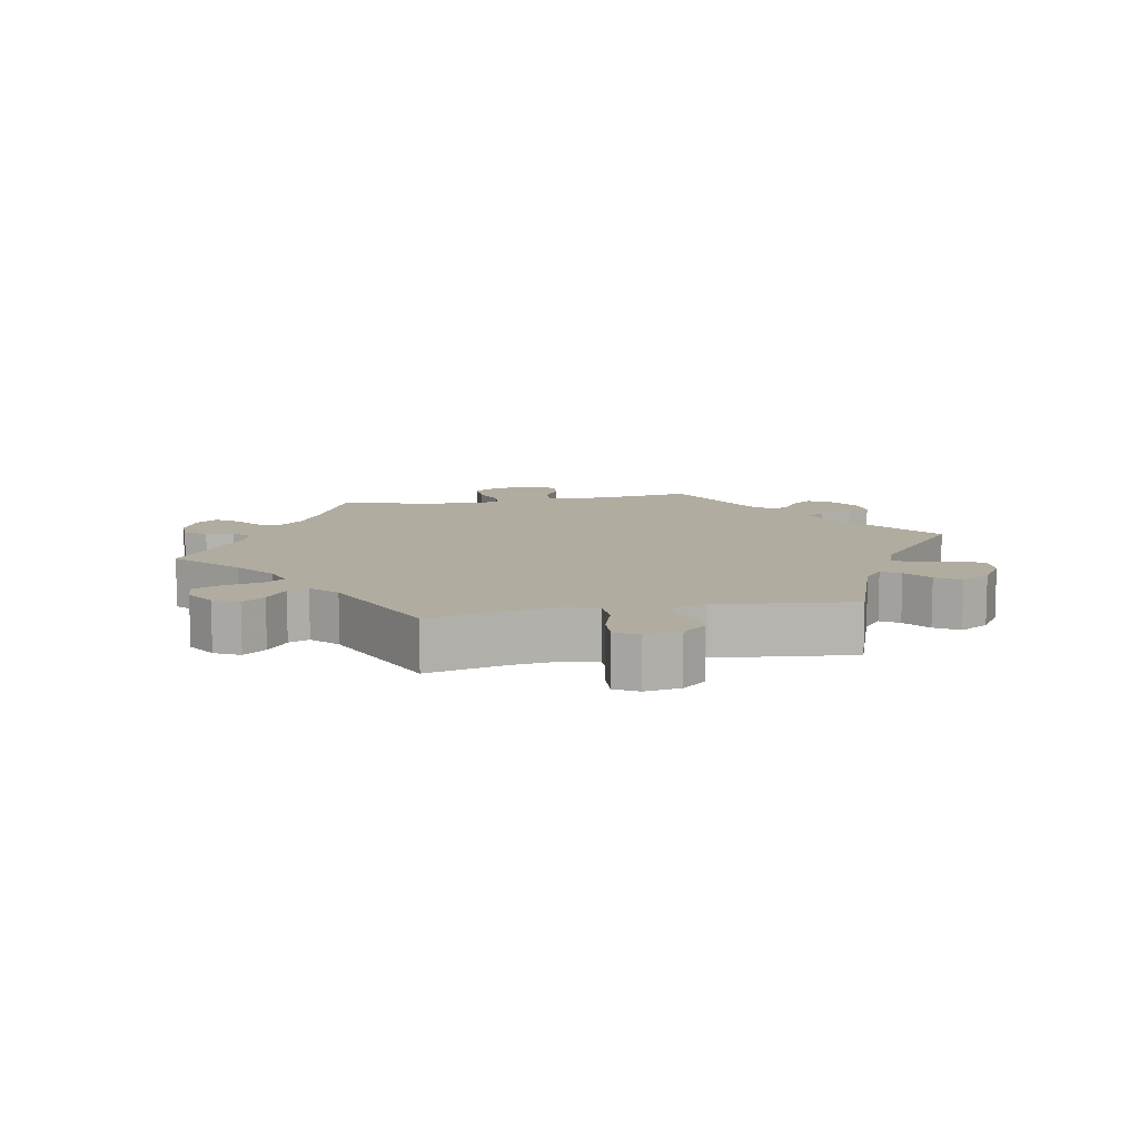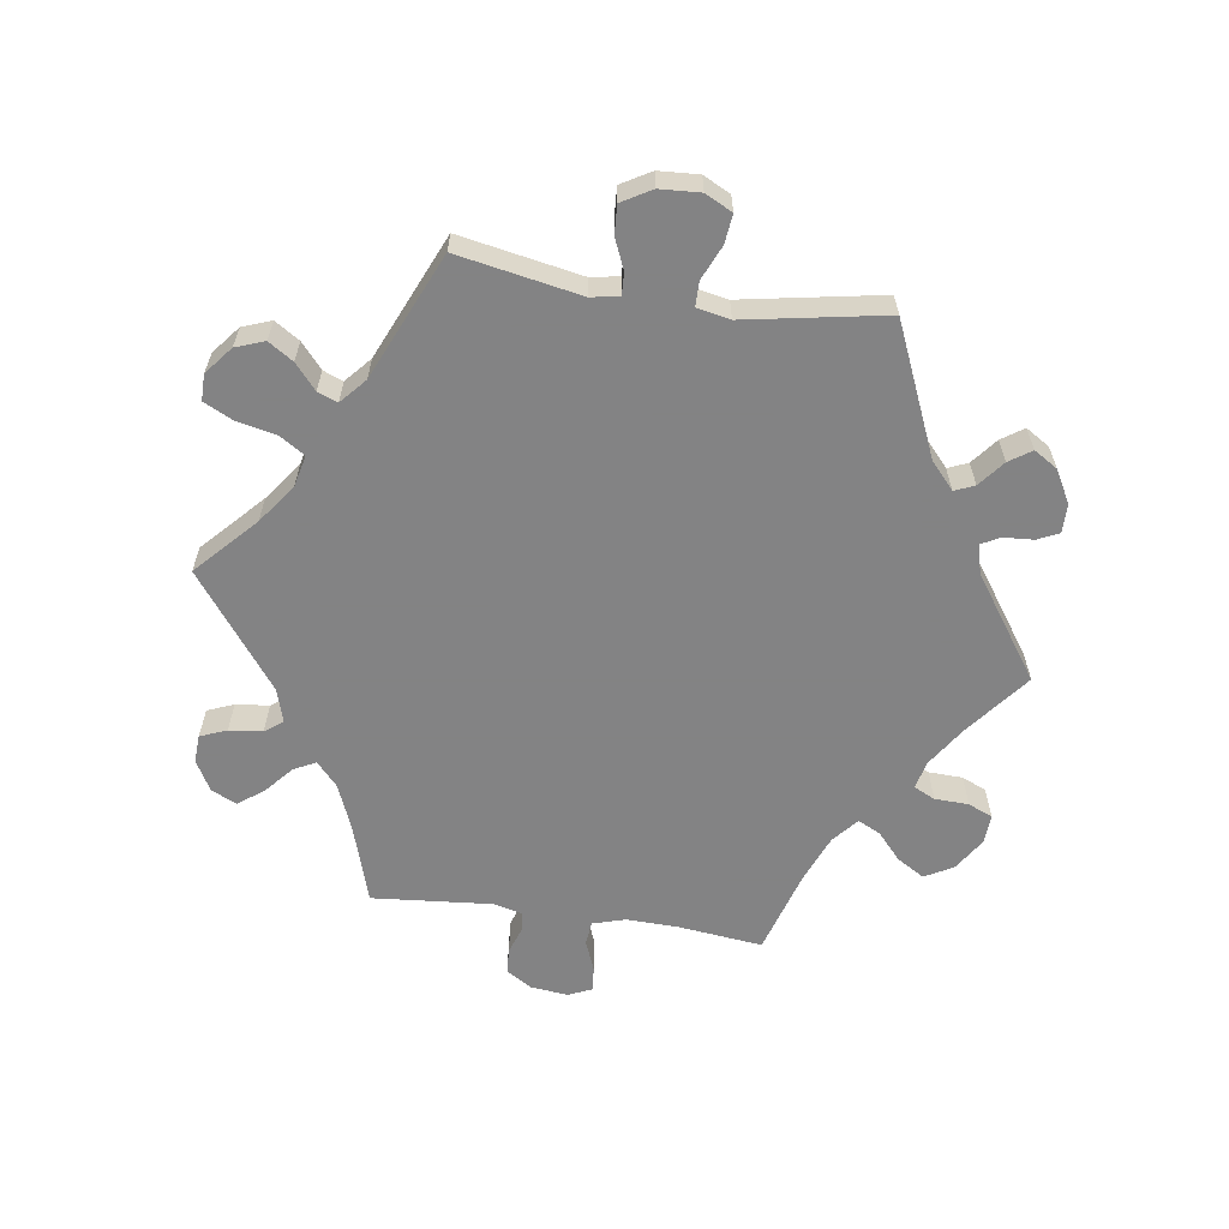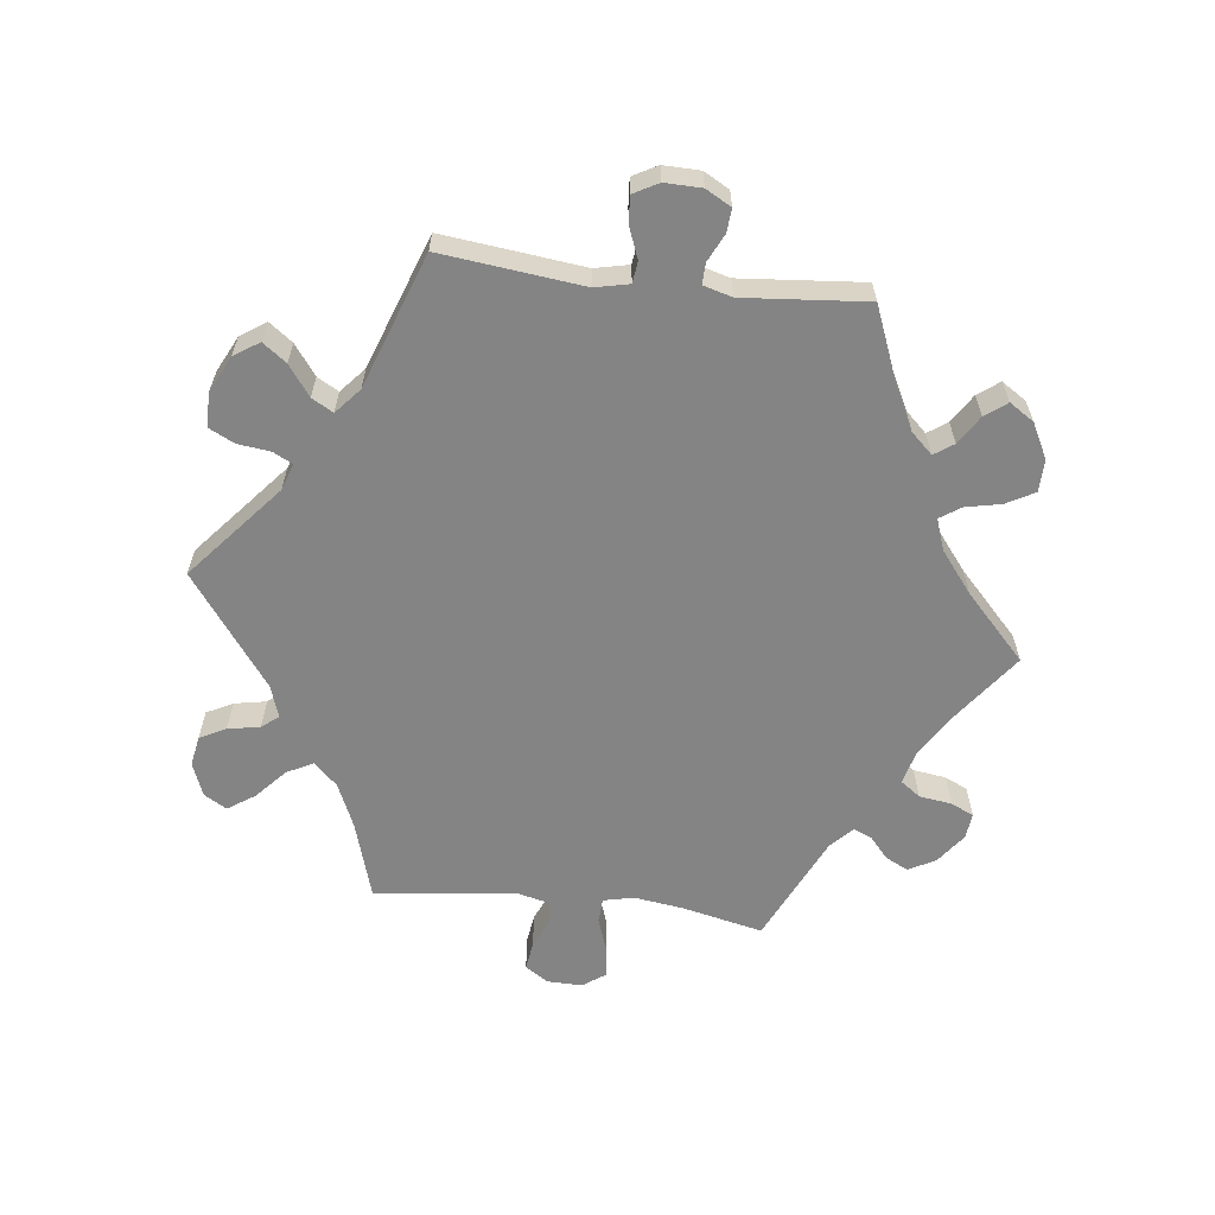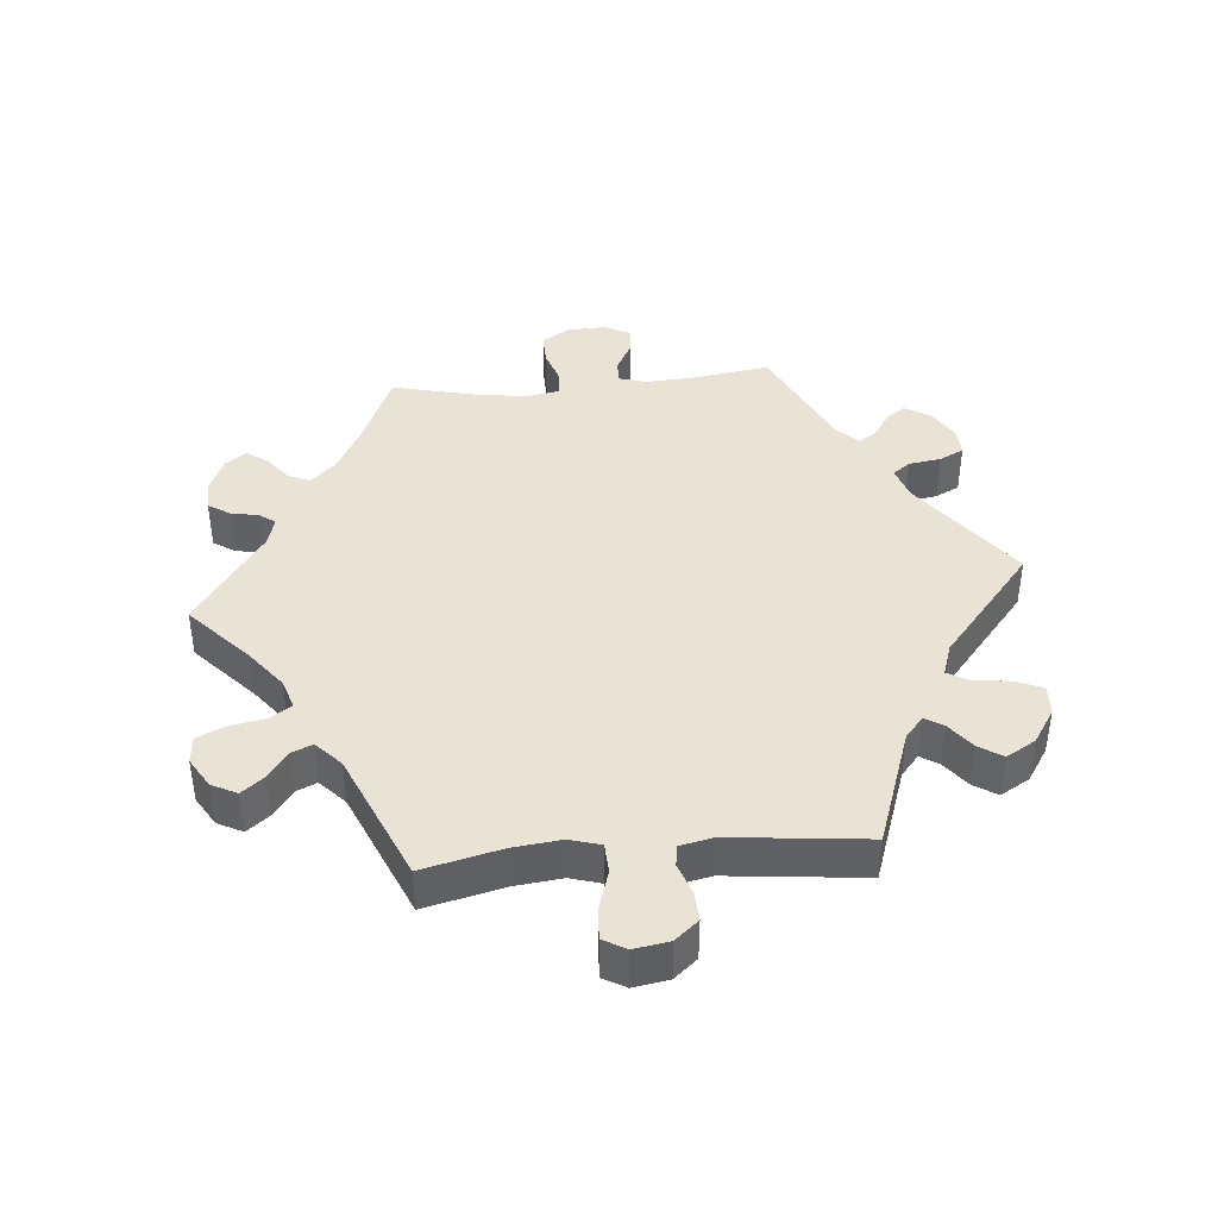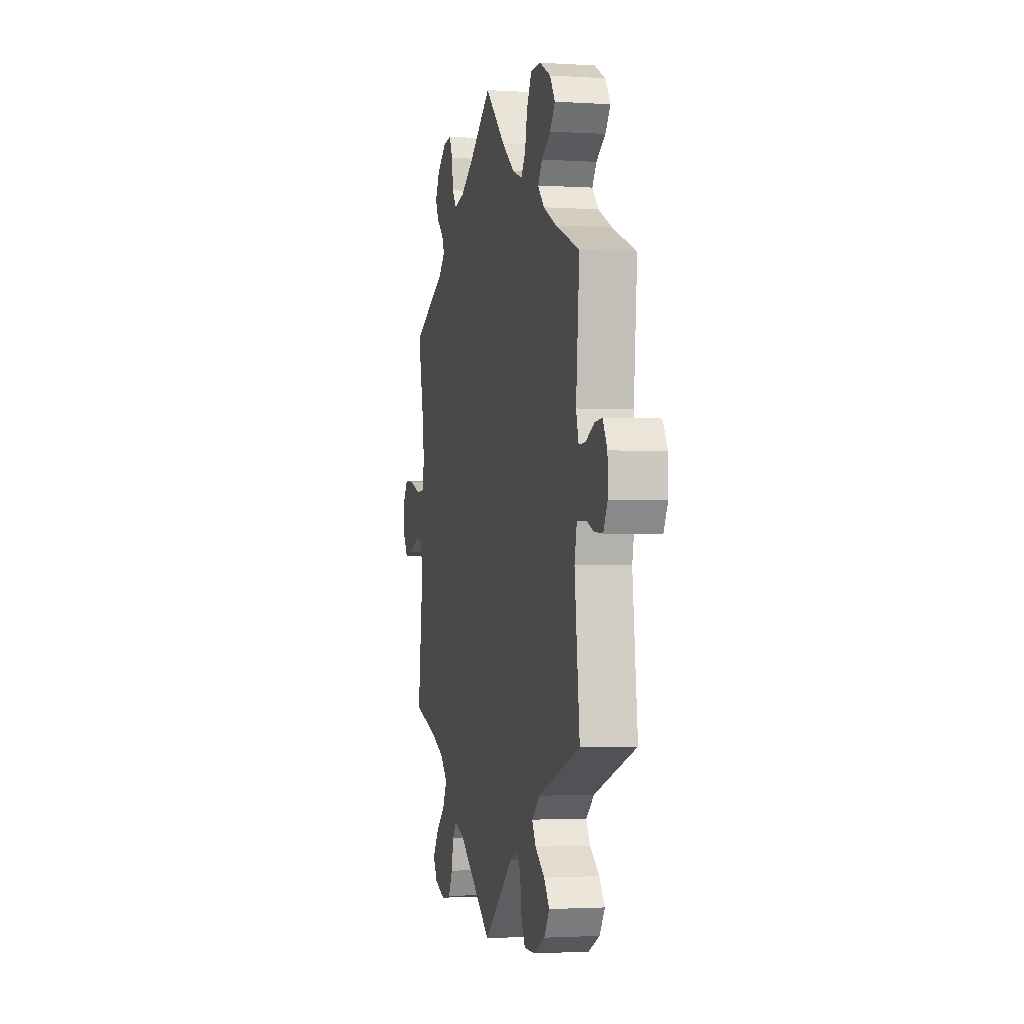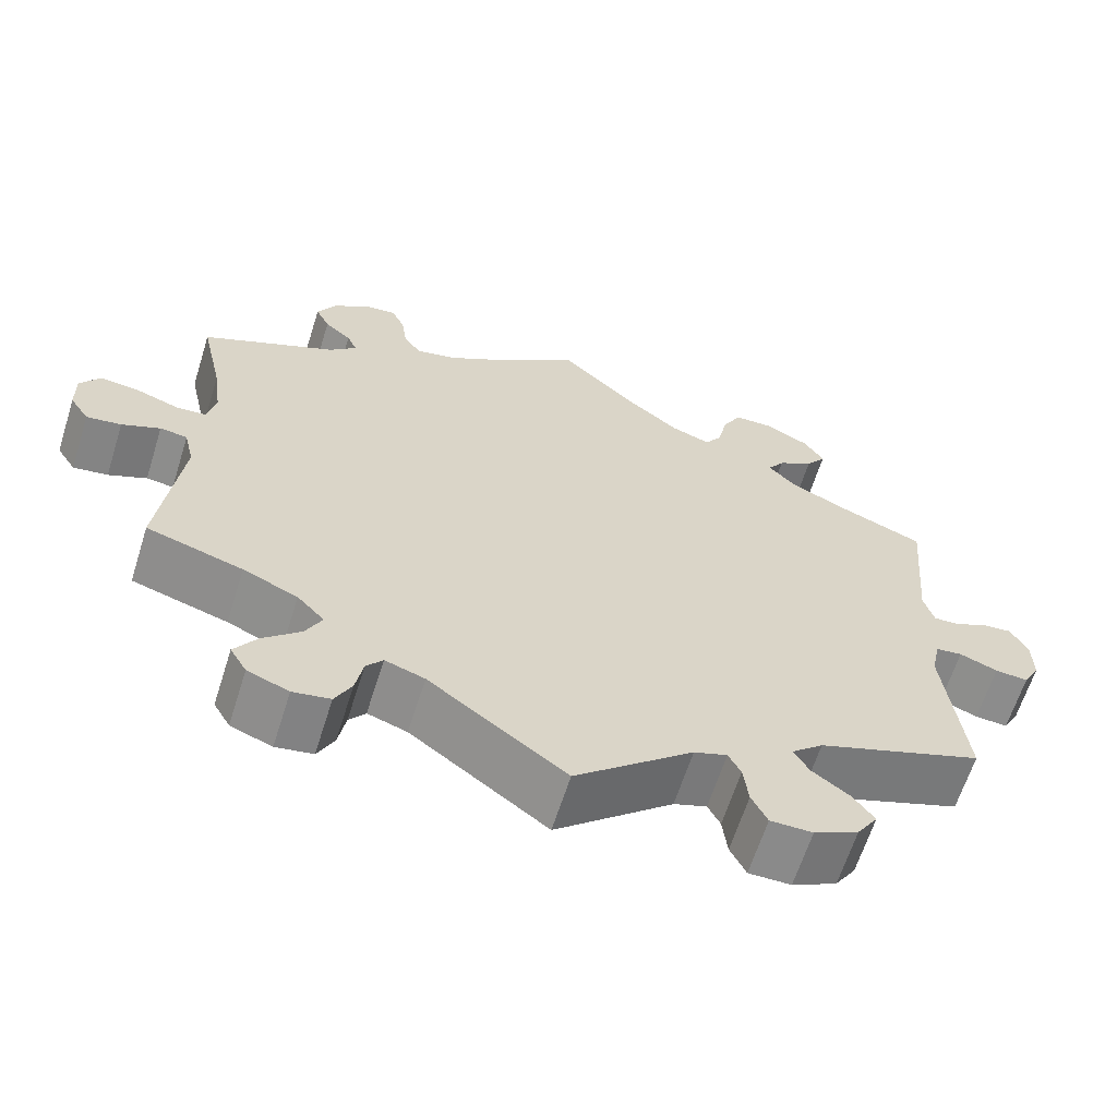
<metadata>
{"format":"obj","ext":"obj","renderer":"f3d","projection":"perspective","resolution":1024,"background":"white","views":[{"elev":10.1,"azim":139.1,"up":"+Y"},{"elev":-61.1,"azim":-158.4,"up":"+Y"},{"elev":-61.4,"azim":-96.8,"up":"+Y"},{"elev":41.2,"azim":144.7,"up":"+Y"},{"elev":-1.9,"azim":-102.9,"up":"+Z"},{"elev":-63.5,"azim":162.5,"up":"+Z"}]}
</metadata>
<code>
v 0.384 0.07 -0.324
v 0.318 0.07 -0.353
v 0.285 0.07 -0.388
v 0.305 0.07 -0.427
v 0.35 0.07 -0.468
v 0.377 0.07 -0.508
v 0.357 0.07 -0.542
v 0.307 0.07 -0.561
v 0.262 0.07 -0.553
v 0.242 0.07 -0.514
v 0.233 0.07 -0.466
v 0.213 0.07 -0.441
v 0.165 0.07 -0.457
v 0 0.07 -0.578
v -0.142 0.07 -0.457
v -0.182 0.07 -0.443
v -0.197 0.07 -0.472
v -0.203 0.07 -0.521
v -0.222 0.07 -0.559
v -0.273 0.07 -0.559
v -0.327 0.07 -0.532
v -0.352 0.07 -0.494
v -0.326 0.07 -0.459
v -0.281 0.07 -0.426
v -0.263 0.07 -0.394
v -0.301 0.07 -0.361
v -0.501 0.07 -0.289
v -0.477 0.07 -0.078
v -0.488 0.07 -0.027
v -0.52 0.07 -0.023
v -0.566 0.07 -0.041
v -0.606 0.07 -0.044
v -0.626 0.07 -0.007
v -0.625 0.07 0.048
v -0.604 0.07 0.086
v -0.569 0.07 0.083
v -0.528 0.07 0.063
v -0.497 0.07 0.062
v -0.485 0.07 0.105
v -0.501 0.07 0.289
v -0.389 0.07 0.334
v -0.326 0.07 0.366
v -0.296 0.07 0.398
v -0.316 0.07 0.427
v -0.359 0.07 0.454
v -0.383 0.07 0.486
v -0.359 0.07 0.523
v -0.307 0.07 0.55
v -0.259 0.07 0.549
v -0.236 0.07 0.507
v -0.225 0.07 0.454
v -0.204 0.07 0.423
v -0.157 0.07 0.44
v -0.096 0.07 0.488
v -0.001 0.07 0.578
v 0.102 0.07 0.502
v 0.167 0.07 0.462
v 0.217 0.07 0.45
v 0.238 0.07 0.479
v 0.245 0.07 0.528
v 0.261 0.07 0.562
v 0.299 0.07 0.558
v 0.344 0.07 0.525
v 0.366 0.07 0.485
v 0.349 0.07 0.451
v 0.317 0.07 0.423
v 0.305 0.07 0.396
v 0.337 0.07 0.365
v 0.5 0.07 0.289
v 0.473 0.07 0.168
v 0.463 0.07 0.095
v 0.473 0.07 0.049
v 0.51 0.07 0.047
v 0.562 0.07 0.065
v 0.608 0.07 0.07
v 0.632 0.07 0.036
v 0.631 0.07 -0.016
v 0.608 0.07 -0.051
v 0.566 0.07 -0.045
v 0.52 0.07 -0.025
v 0.487 0.07 -0.029
v 0.475 0.07 -0.08
v 0.5 0.07 -0.289
v 0.384 0 -0.324
v 0.318 0 -0.353
v 0.285 0 -0.388
v 0.305 0 -0.427
v 0.35 0 -0.468
v 0.377 0 -0.508
v 0.357 0 -0.542
v 0.307 0 -0.561
v 0.262 0 -0.553
v 0.242 0 -0.514
v 0.233 0 -0.466
v 0.213 0 -0.441
v 0.165 0 -0.457
v 0 0 -0.578
v -0.142 0 -0.457
v -0.182 0 -0.443
v -0.197 0 -0.472
v -0.203 0 -0.521
v -0.222 0 -0.559
v -0.273 0 -0.559
v -0.327 0 -0.532
v -0.352 0 -0.494
v -0.326 0 -0.459
v -0.281 0 -0.426
v -0.263 0 -0.394
v -0.301 0 -0.361
v -0.501 0 -0.289
v -0.477 0 -0.078
v -0.488 0 -0.027
v -0.52 0 -0.023
v -0.566 0 -0.041
v -0.606 0 -0.044
v -0.626 0 -0.007
v -0.625 0 0.048
v -0.604 0 0.086
v -0.569 0 0.083
v -0.528 0 0.063
v -0.497 0 0.062
v -0.485 0 0.105
v -0.501 0 0.289
v -0.389 0 0.334
v -0.326 0 0.366
v -0.296 0 0.398
v -0.316 0 0.427
v -0.359 0 0.454
v -0.383 0 0.486
v -0.359 0 0.523
v -0.307 0 0.55
v -0.259 0 0.549
v -0.236 0 0.507
v -0.225 0 0.454
v -0.204 0 0.423
v -0.157 0 0.44
v -0.096 0 0.488
v -0.001 0 0.578
v 0.102 0 0.502
v 0.167 0 0.462
v 0.217 0 0.45
v 0.238 0 0.479
v 0.245 0 0.528
v 0.261 0 0.562
v 0.299 0 0.558
v 0.344 0 0.525
v 0.366 0 0.485
v 0.349 0 0.451
v 0.317 0 0.423
v 0.305 0 0.396
v 0.337 0 0.365
v 0.5 0 0.289
v 0.473 0 0.168
v 0.463 0 0.095
v 0.473 0 0.049
v 0.51 0 0.047
v 0.562 0 0.065
v 0.608 0 0.07
v 0.632 0 0.036
v 0.631 0 -0.016
v 0.608 0 -0.051
v 0.566 0 -0.045
v 0.52 0 -0.025
v 0.487 0 -0.029
v 0.475 0 -0.08
v 0.5 0 -0.289
f 82 83 1
f 81 82 1 2
f 77 78 79 80
f 75 76 77 80
f 73 74 75 80
f 72 73 80 81
f 71 72 81 2
f 68 69 70
f 67 68 70 71
f 63 64 65 66
f 63 66 67
f 62 63 67
f 59 60 61 62
f 58 59 62 67
f 57 58 67 71
f 54 55 56
f 53 54 56 57
f 52 53 57 71
f 48 49 50 51
f 48 51 52
f 47 48 52
f 44 45 46 47
f 43 44 47 52
f 42 43 52 71
f 39 40 41
f 38 39 41 42
f 34 35 36 37
f 34 37 38
f 33 34 38
f 30 31 32 33
f 29 30 33 38
f 28 29 38 42
f 26 27 28 42
f 21 22 23 24
f 21 24 25
f 20 21 25
f 17 18 19 20
f 16 17 20 25
f 15 16 25 26
f 13 14 15
f 12 13 15 26
f 8 9 10 11
f 6 7 8 11
f 4 5 6 11
f 3 4 11 12
f 12 26 42 71
f 2 3 12 71
f 84 166 165
f 85 84 165 164
f 163 162 161 160
f 163 160 159 158
f 163 158 157 156
f 164 163 156 155
f 85 164 155 154
f 153 152 151
f 154 153 151 150
f 149 148 147 146
f 150 149 146
f 150 146 145
f 145 144 143 142
f 150 145 142 141
f 154 150 141 140
f 139 138 137
f 140 139 137 136
f 154 140 136 135
f 134 133 132 131
f 135 134 131
f 135 131 130
f 130 129 128 127
f 135 130 127 126
f 154 135 126 125
f 124 123 122
f 125 124 122 121
f 120 119 118 117
f 121 120 117
f 121 117 116
f 116 115 114 113
f 121 116 113 112
f 125 121 112 111
f 125 111 110 109
f 107 106 105 104
f 108 107 104
f 108 104 103
f 103 102 101 100
f 108 103 100 99
f 109 108 99 98
f 98 97 96
f 109 98 96 95
f 94 93 92 91
f 94 91 90 89
f 94 89 88 87
f 95 94 87 86
f 154 125 109 95
f 154 95 86 85
f 1 84 85 2
f 2 85 86 3
f 3 86 87 4
f 4 87 88 5
f 5 88 89 6
f 6 89 90 7
f 7 90 91 8
f 8 91 92 9
f 9 92 93 10
f 10 93 94 11
f 11 94 95 12
f 12 95 96 13
f 13 96 97 14
f 14 97 98 15
f 15 98 99 16
f 16 99 100 17
f 17 100 101 18
f 18 101 102 19
f 19 102 103 20
f 20 103 104 21
f 21 104 105 22
f 22 105 106 23
f 23 106 107 24
f 24 107 108 25
f 25 108 109 26
f 26 109 110 27
f 27 110 111 28
f 28 111 112 29
f 29 112 113 30
f 30 113 114 31
f 31 114 115 32
f 32 115 116 33
f 33 116 117 34
f 34 117 118 35
f 35 118 119 36
f 36 119 120 37
f 37 120 121 38
f 38 121 122 39
f 39 122 123 40
f 40 123 124 41
f 41 124 125 42
f 42 125 126 43
f 43 126 127 44
f 44 127 128 45
f 45 128 129 46
f 46 129 130 47
f 47 130 131 48
f 48 131 132 49
f 49 132 133 50
f 50 133 134 51
f 51 134 135 52
f 52 135 136 53
f 53 136 137 54
f 54 137 138 55
f 55 138 139 56
f 56 139 140 57
f 57 140 141 58
f 58 141 142 59
f 59 142 143 60
f 60 143 144 61
f 61 144 145 62
f 62 145 146 63
f 63 146 147 64
f 64 147 148 65
f 65 148 149 66
f 66 149 150 67
f 67 150 151 68
f 68 151 152 69
f 69 152 153 70
f 70 153 154 71
f 71 154 155 72
f 72 155 156 73
f 73 156 157 74
f 74 157 158 75
f 75 158 159 76
f 76 159 160 77
f 77 160 161 78
f 78 161 162 79
f 79 162 163 80
f 80 163 164 81
f 81 164 165 82
f 82 165 166 83
f 83 166 84 1

</code>
